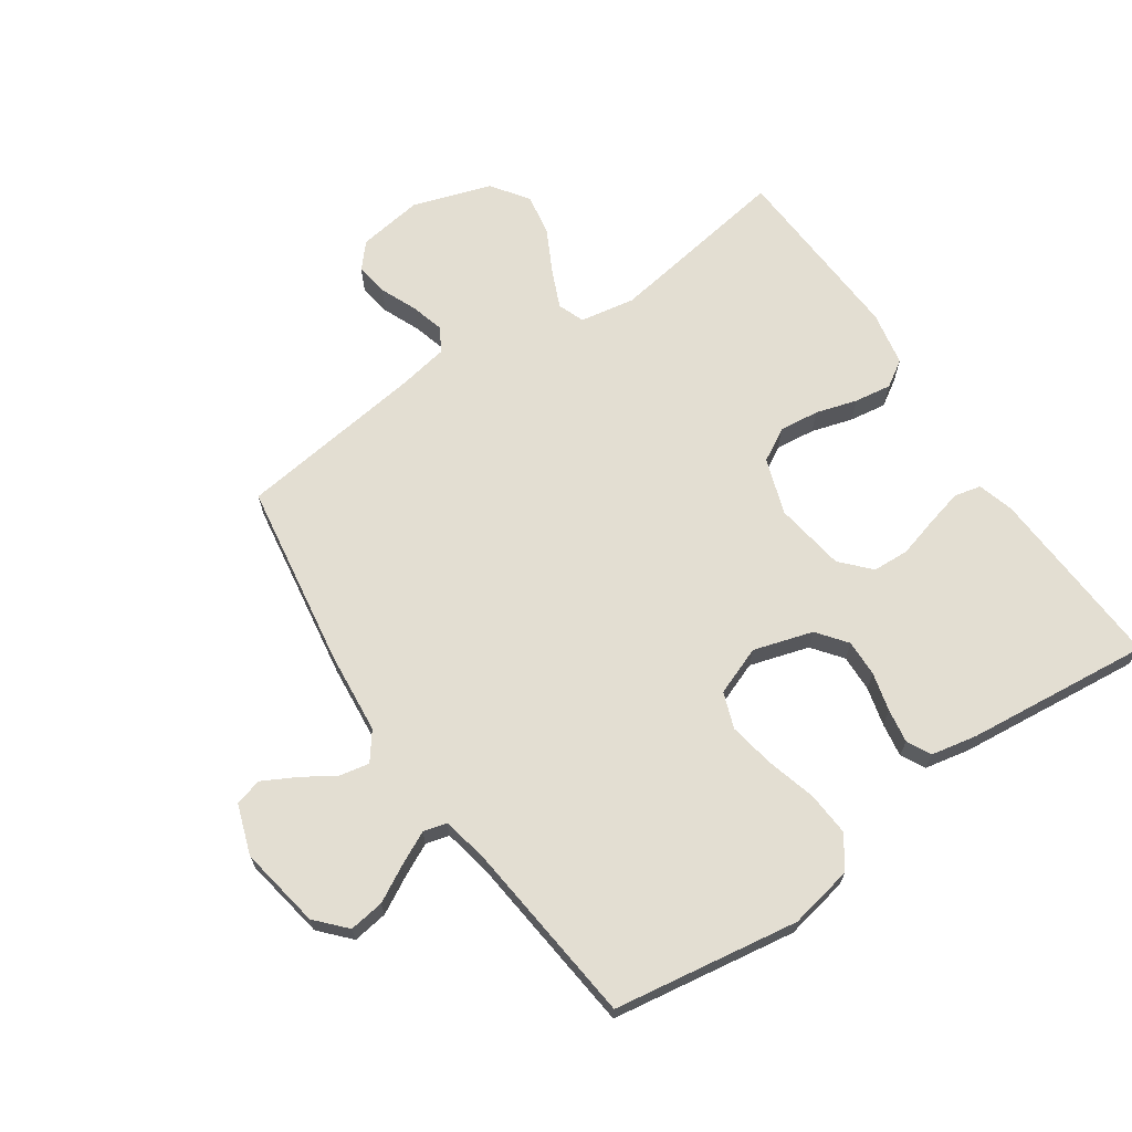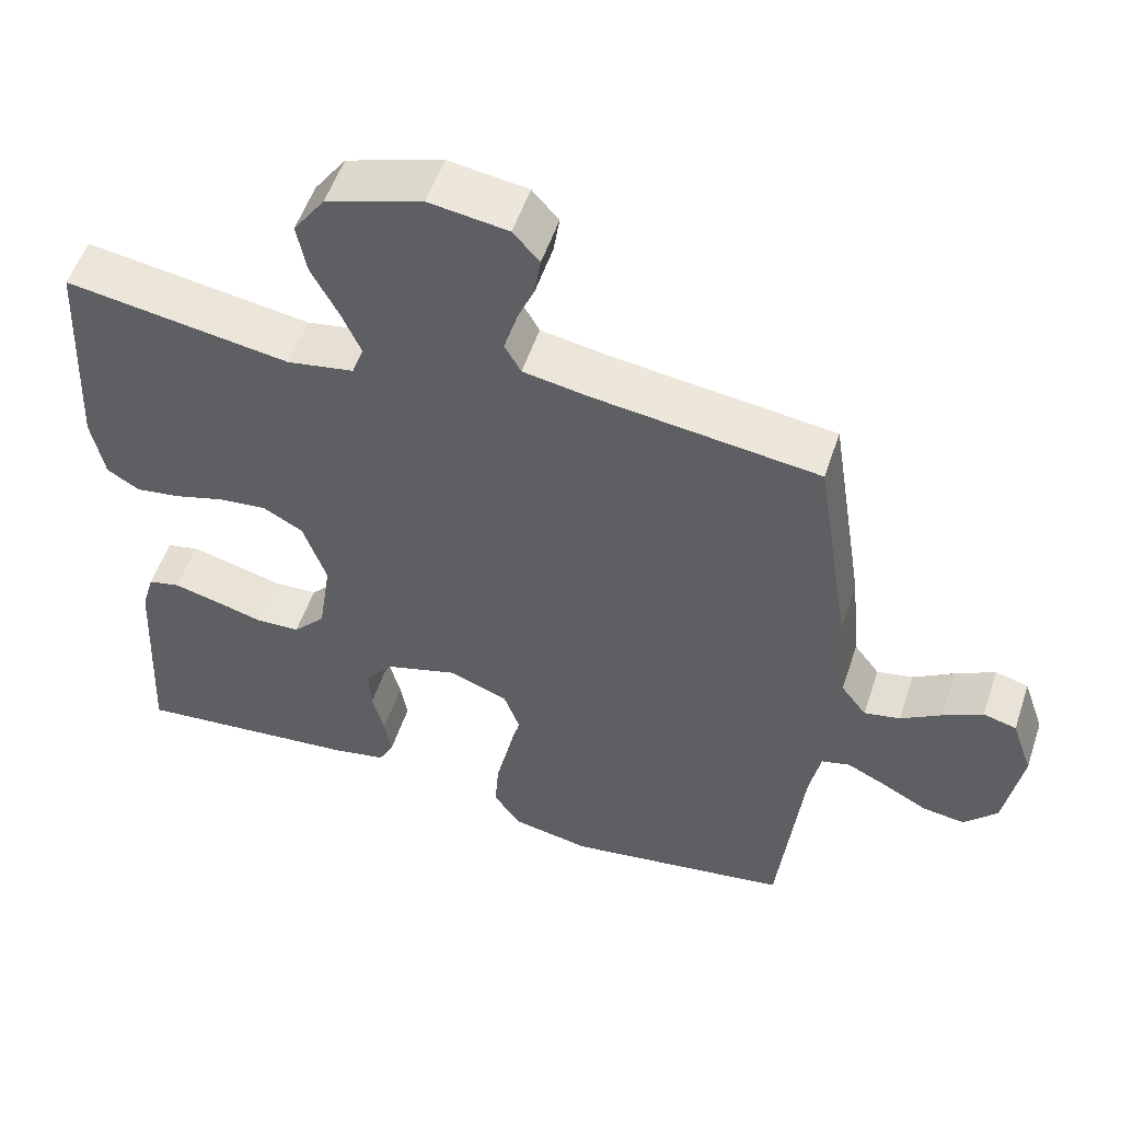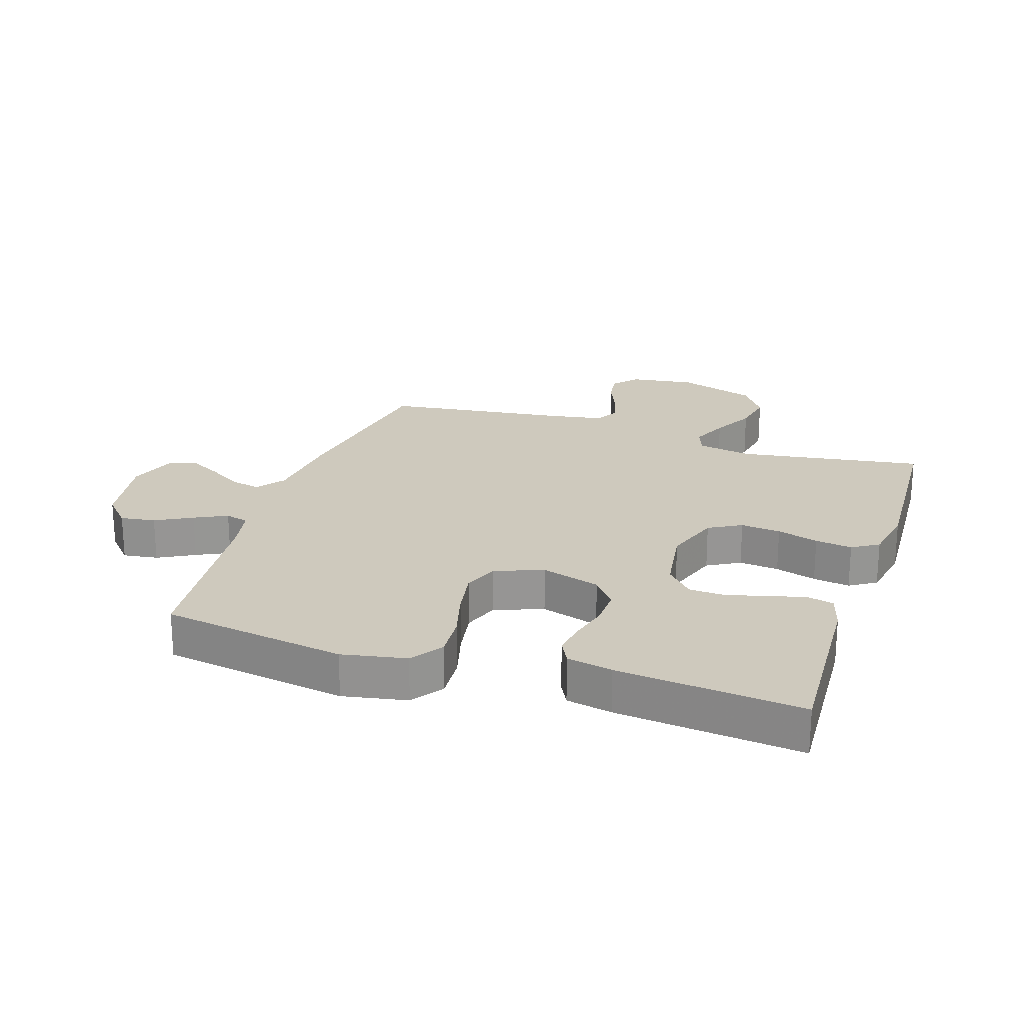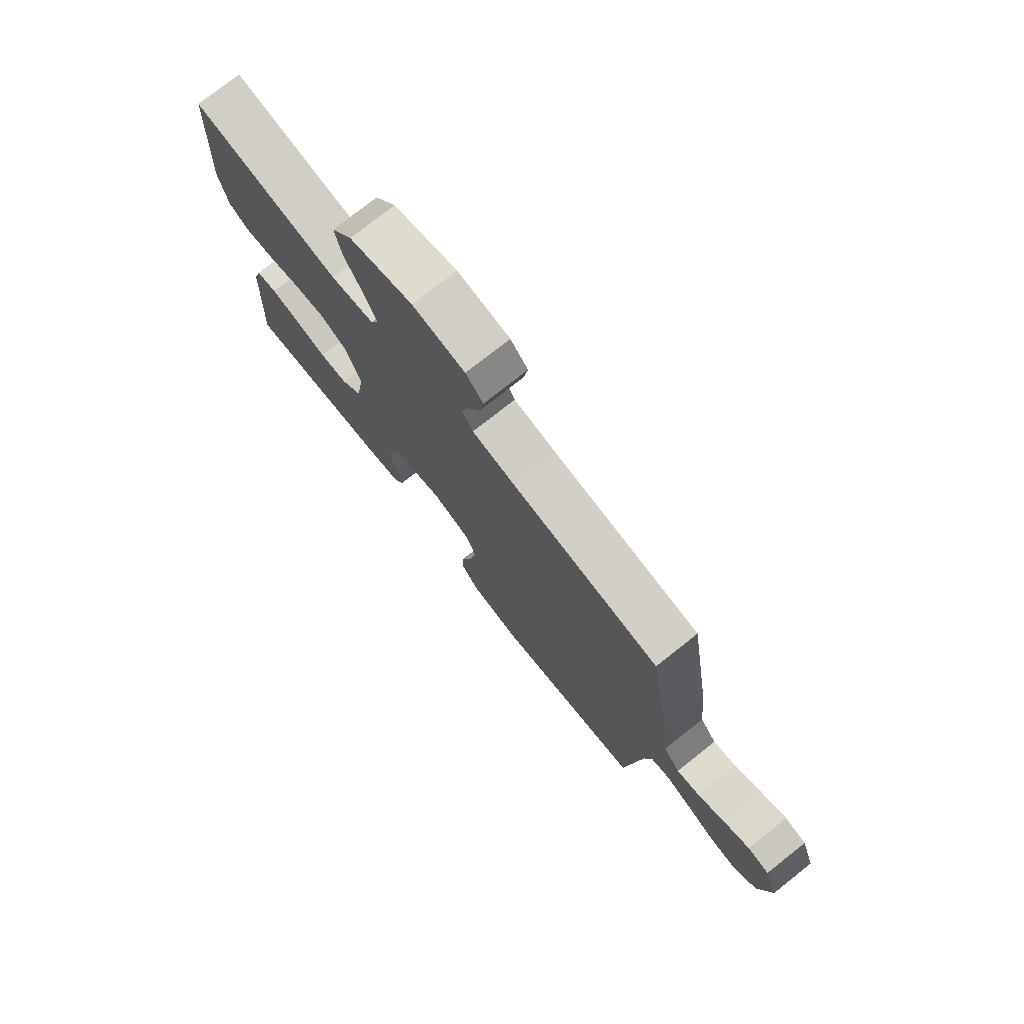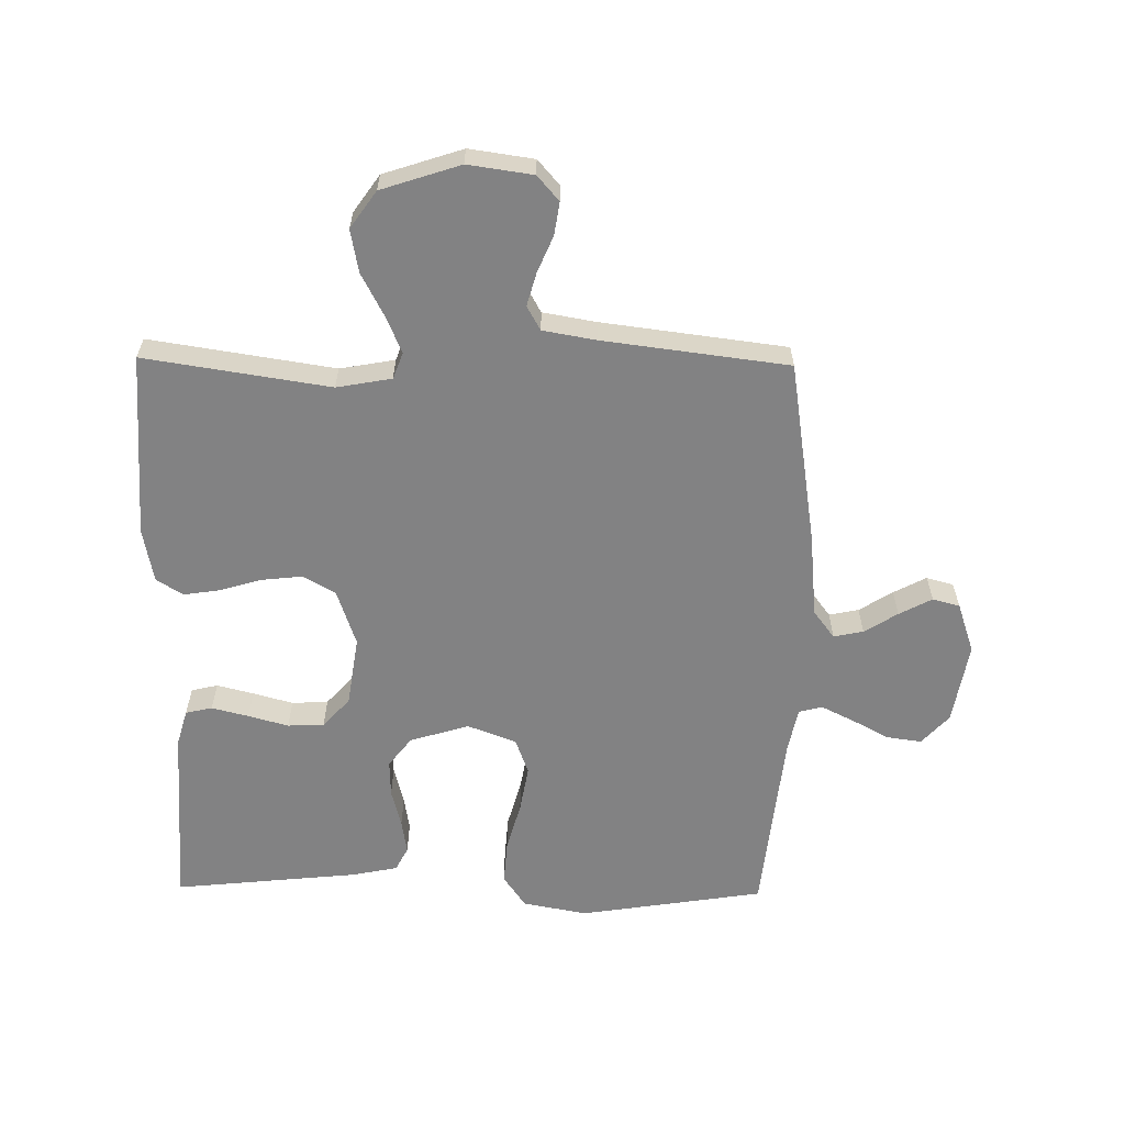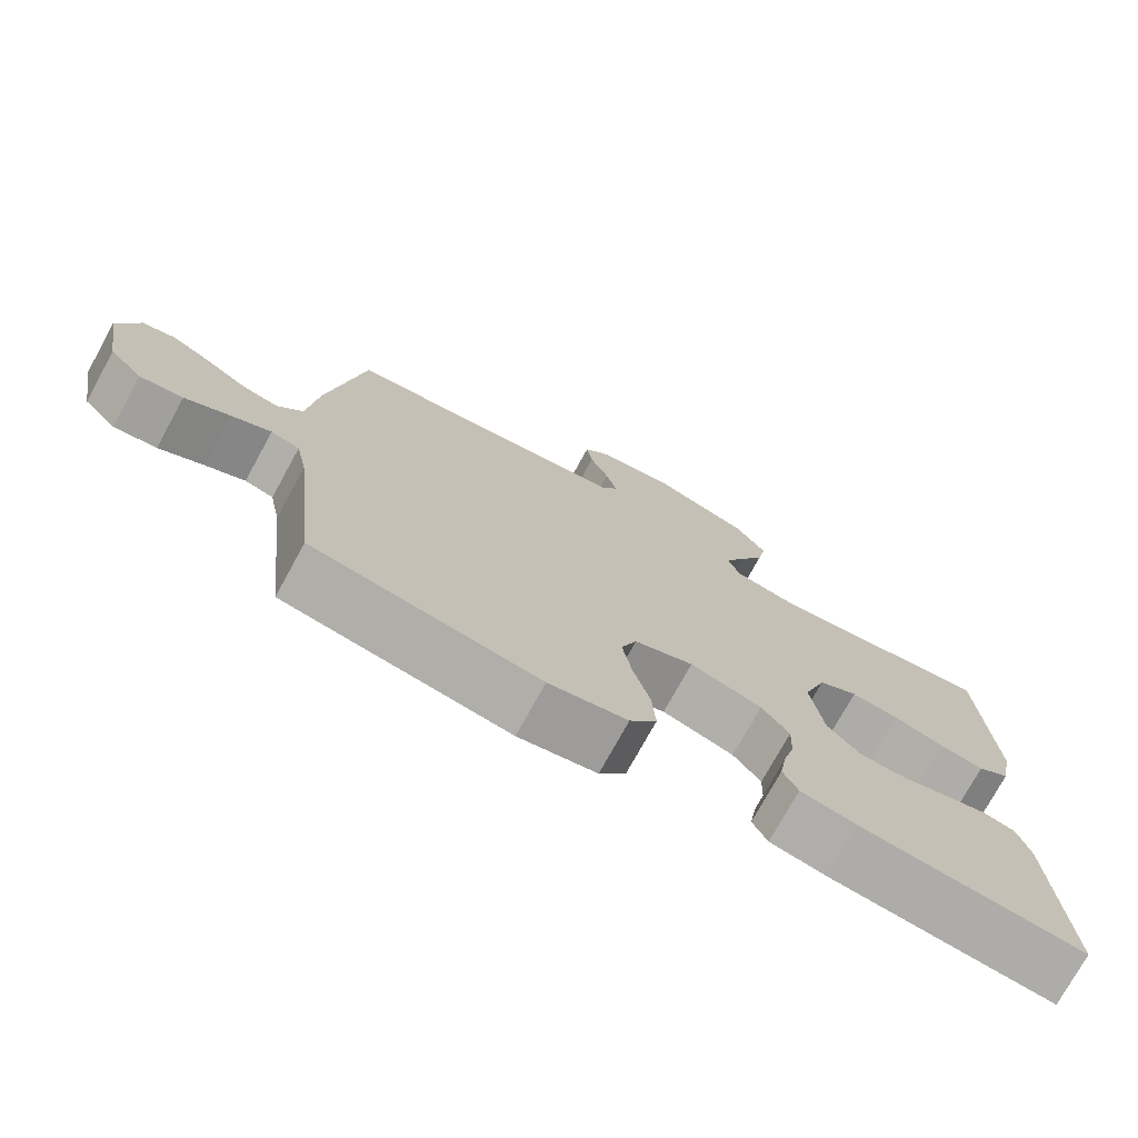
<metadata>
{"format":"obj","ext":"obj","renderer":"f3d","projection":"perspective","resolution":1024,"background":"white","views":[{"elev":67.6,"azim":145.6,"up":"+Y"},{"elev":53.9,"azim":18.3,"up":"+Z"},{"elev":22.7,"azim":-161.8,"up":"+Y"},{"elev":76.6,"azim":51.7,"up":"+Z"},{"elev":-60.9,"azim":-0.8,"up":"+Y"},{"elev":-75.1,"azim":151.2,"up":"+Z"}]}
</metadata>
<code>
v 0.5 0.07 0.5
v 0.547 0.07 0.2
v 0.56 0.07 0.066
v 0.594 0.07 0.021
v 0.642 0.07 0.031
v 0.696 0.07 0.065
v 0.749 0.07 0.093
v 0.793 0.07 0.081
v 0.821 0.07 0
v 0.798 0.07 -0.133
v 0.754 0.07 -0.181
v 0.697 0.07 -0.173
v 0.638 0.07 -0.141
v 0.585 0.07 -0.115
v 0.547 0.07 -0.125
v 0.532 0.07 -0.2
v 0.5 0.07 -0.5
v 0.2 0.07 -0.547
v 0.096 0.07 -0.527
v 0.06 0.07 -0.475
v 0.065 0.07 -0.404
v 0.087 0.07 -0.324
v 0.1 0.07 -0.249
v 0.079 0.07 -0.191
v 0 0.07 -0.161
v -0.096 0.07 -0.19
v -0.133 0.07 -0.238
v -0.131 0.07 -0.298
v -0.115 0.07 -0.36
v -0.106 0.07 -0.415
v -0.126 0.07 -0.454
v -0.2 0.07 -0.469
v -0.5 0.07 -0.5
v -0.484 0.07 -0.2
v -0.467 0.07 -0.141
v -0.424 0.07 -0.131
v -0.364 0.07 -0.146
v -0.299 0.07 -0.164
v -0.24 0.07 -0.161
v -0.197 0.07 -0.114
v -0.18 0.07 0
v -0.211 0.07 0.091
v -0.264 0.07 0.121
v -0.329 0.07 0.114
v -0.396 0.07 0.094
v -0.456 0.07 0.085
v -0.499 0.07 0.112
v -0.516 0.07 0.2
v -0.5 0.07 0.5
v -0.2 0.07 0.454
v -0.111 0.07 0.47
v -0.095 0.07 0.513
v -0.121 0.07 0.573
v -0.157 0.07 0.642
v -0.17 0.07 0.711
v -0.128 0.07 0.771
v 0 0.07 0.813
v 0.105 0.07 0.798
v 0.14 0.07 0.758
v 0.132 0.07 0.705
v 0.107 0.07 0.646
v 0.092 0.07 0.592
v 0.114 0.07 0.553
v 0.2 0.07 0.538
v 0.5 0 0.5
v 0.547 0 0.2
v 0.56 0 0.066
v 0.594 0 0.021
v 0.642 0 0.031
v 0.696 0 0.065
v 0.749 0 0.093
v 0.793 0 0.081
v 0.821 0 0
v 0.798 0 -0.133
v 0.754 0 -0.181
v 0.697 0 -0.173
v 0.638 0 -0.141
v 0.585 0 -0.115
v 0.547 0 -0.125
v 0.532 0 -0.2
v 0.5 0 -0.5
v 0.2 0 -0.547
v 0.096 0 -0.527
v 0.06 0 -0.475
v 0.065 0 -0.404
v 0.087 0 -0.324
v 0.1 0 -0.249
v 0.079 0 -0.191
v 0 0 -0.161
v -0.096 0 -0.19
v -0.133 0 -0.238
v -0.131 0 -0.298
v -0.115 0 -0.36
v -0.106 0 -0.415
v -0.126 0 -0.454
v -0.2 0 -0.469
v -0.5 0 -0.5
v -0.484 0 -0.2
v -0.467 0 -0.141
v -0.424 0 -0.131
v -0.364 0 -0.146
v -0.299 0 -0.164
v -0.24 0 -0.161
v -0.197 0 -0.114
v -0.18 0 0
v -0.211 0 0.091
v -0.264 0 0.121
v -0.329 0 0.114
v -0.396 0 0.094
v -0.456 0 0.085
v -0.499 0 0.112
v -0.516 0 0.2
v -0.5 0 0.5
v -0.2 0 0.454
v -0.111 0 0.47
v -0.095 0 0.513
v -0.121 0 0.573
v -0.157 0 0.642
v -0.17 0 0.711
v -0.128 0 0.771
v 0 0 0.813
v 0.105 0 0.798
v 0.14 0 0.758
v 0.132 0 0.705
v 0.107 0 0.646
v 0.092 0 0.592
v 0.114 0 0.553
v 0.2 0 0.538
f 59 60 61
f 58 59 61
f 57 58 61
f 56 57 61
f 55 56 61
f 54 55 61
f 53 54 61
f 52 53 61 62
f 51 52 62 63
f 48 49 50
f 47 48 50
f 46 47 50
f 45 46 50
f 44 45 50
f 43 44 50 51
f 51 63 64
f 43 51 64
f 42 43 64
f 36 37 38
f 35 36 38
f 34 35 38
f 33 34 38
f 32 33 38
f 31 32 38
f 30 31 38
f 29 30 38
f 28 29 38
f 27 28 38 39
f 26 27 39 40
f 20 21 22
f 19 20 22
f 18 19 22
f 17 18 22
f 16 17 22
f 15 16 22 23
f 11 12 13
f 10 11 13
f 9 10 13
f 8 9 13
f 7 8 13
f 6 7 13
f 5 6 13
f 4 5 13 14
f 3 4 14 15
f 2 3 15
f 1 2 15
f 64 1 15
f 42 64 15
f 41 42 15
f 15 23 24
f 15 24 25
f 41 15 25
f 25 26 40 41
f 125 124 123
f 125 123 122
f 125 122 121
f 125 121 120
f 125 120 119
f 125 119 118
f 125 118 117
f 126 125 117 116
f 127 126 116 115
f 114 113 112
f 114 112 111
f 114 111 110
f 114 110 109
f 114 109 108
f 115 114 108 107
f 128 127 115
f 128 115 107
f 128 107 106
f 102 101 100
f 102 100 99
f 102 99 98
f 102 98 97
f 102 97 96
f 102 96 95
f 102 95 94
f 102 94 93
f 102 93 92
f 103 102 92 91
f 104 103 91 90
f 86 85 84
f 86 84 83
f 86 83 82
f 86 82 81
f 86 81 80
f 87 86 80 79
f 77 76 75
f 77 75 74
f 77 74 73
f 77 73 72
f 77 72 71
f 77 71 70
f 77 70 69
f 78 77 69 68
f 79 78 68 67
f 79 67 66
f 79 66 65
f 79 65 128
f 79 128 106
f 79 106 105
f 88 87 79
f 89 88 79
f 89 79 105
f 105 104 90 89
f 1 65 66 2
f 2 66 67 3
f 3 67 68 4
f 4 68 69 5
f 5 69 70 6
f 6 70 71 7
f 7 71 72 8
f 8 72 73 9
f 9 73 74 10
f 10 74 75 11
f 11 75 76 12
f 12 76 77 13
f 13 77 78 14
f 14 78 79 15
f 15 79 80 16
f 16 80 81 17
f 17 81 82 18
f 18 82 83 19
f 19 83 84 20
f 20 84 85 21
f 21 85 86 22
f 22 86 87 23
f 23 87 88 24
f 24 88 89 25
f 25 89 90 26
f 26 90 91 27
f 27 91 92 28
f 28 92 93 29
f 29 93 94 30
f 30 94 95 31
f 31 95 96 32
f 32 96 97 33
f 33 97 98 34
f 34 98 99 35
f 35 99 100 36
f 36 100 101 37
f 37 101 102 38
f 38 102 103 39
f 39 103 104 40
f 40 104 105 41
f 41 105 106 42
f 42 106 107 43
f 43 107 108 44
f 44 108 109 45
f 45 109 110 46
f 46 110 111 47
f 47 111 112 48
f 48 112 113 49
f 49 113 114 50
f 50 114 115 51
f 51 115 116 52
f 52 116 117 53
f 53 117 118 54
f 54 118 119 55
f 55 119 120 56
f 56 120 121 57
f 57 121 122 58
f 58 122 123 59
f 59 123 124 60
f 60 124 125 61
f 61 125 126 62
f 62 126 127 63
f 63 127 128 64
f 64 128 65 1

</code>
